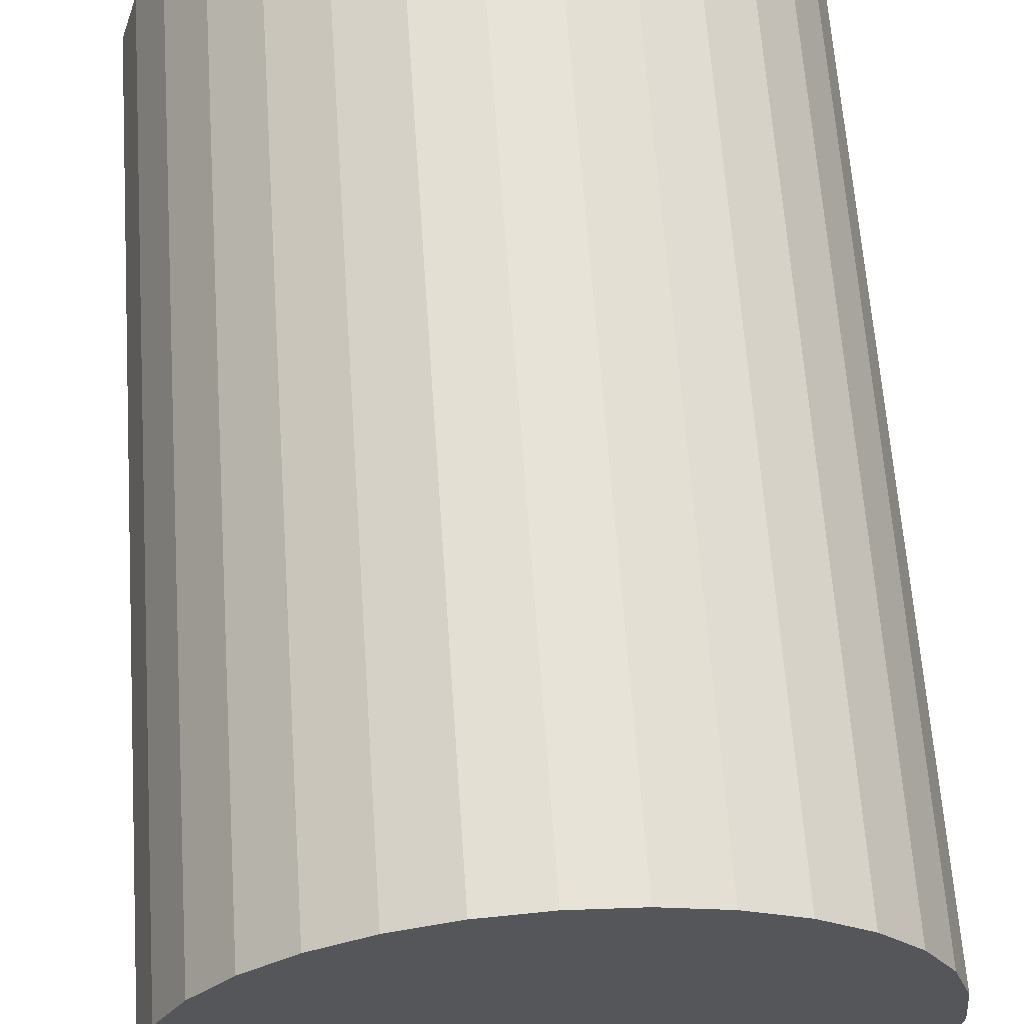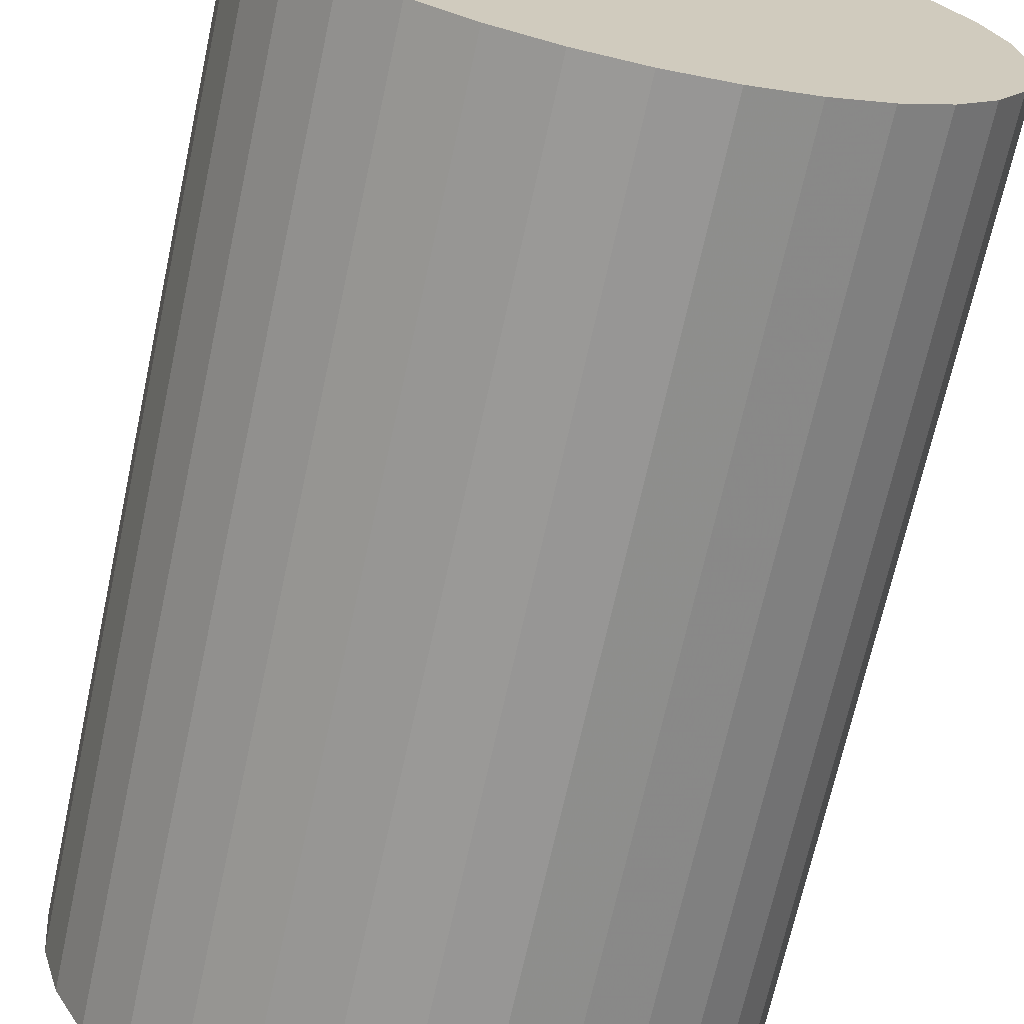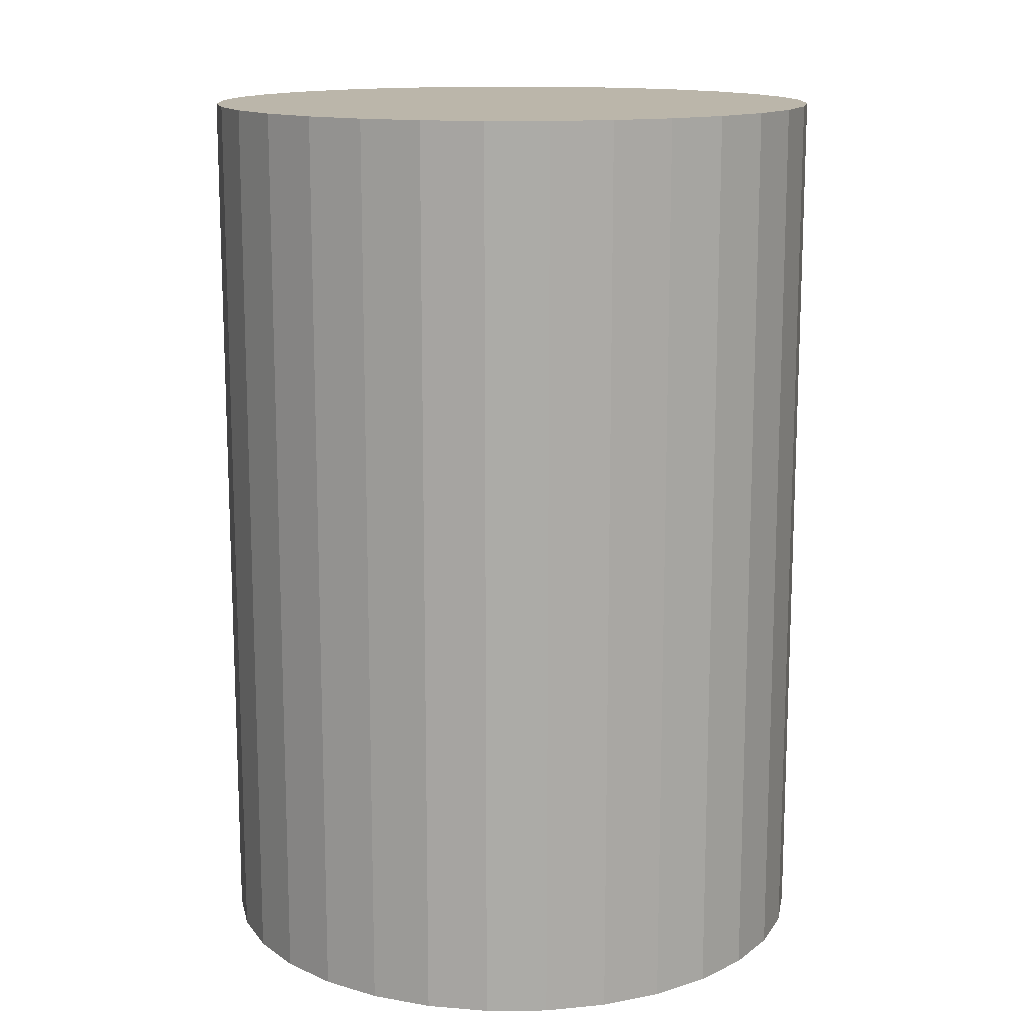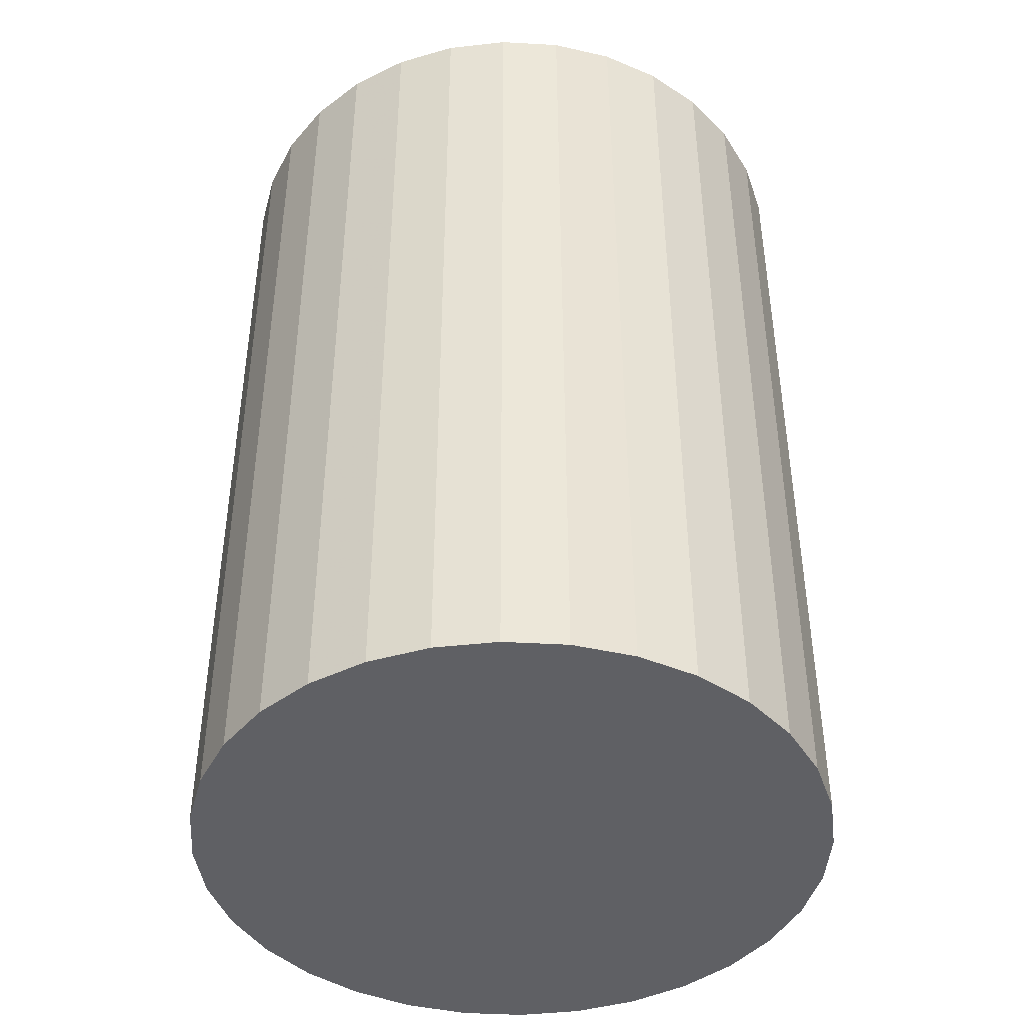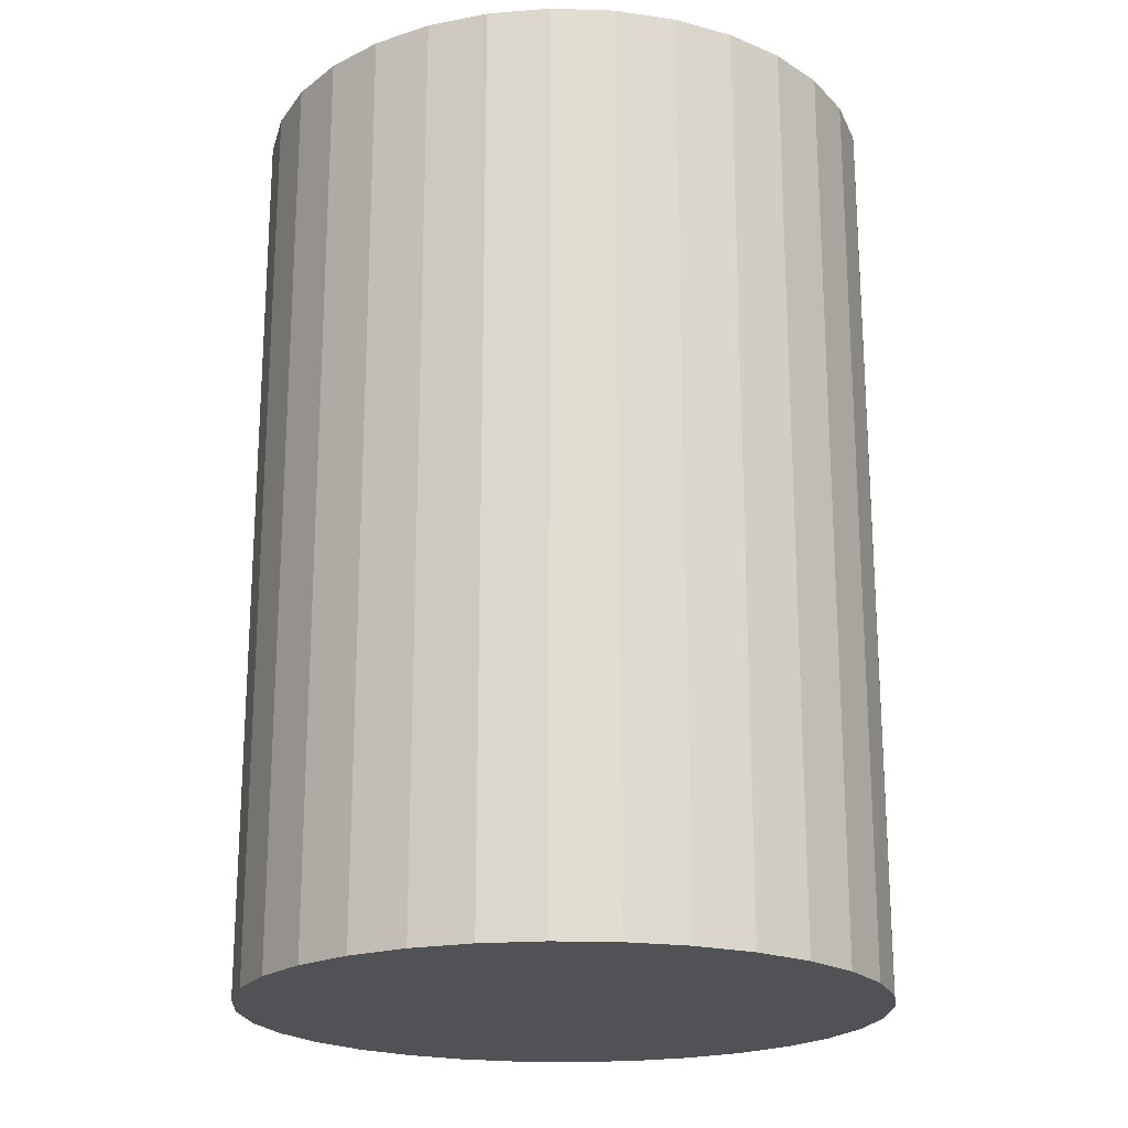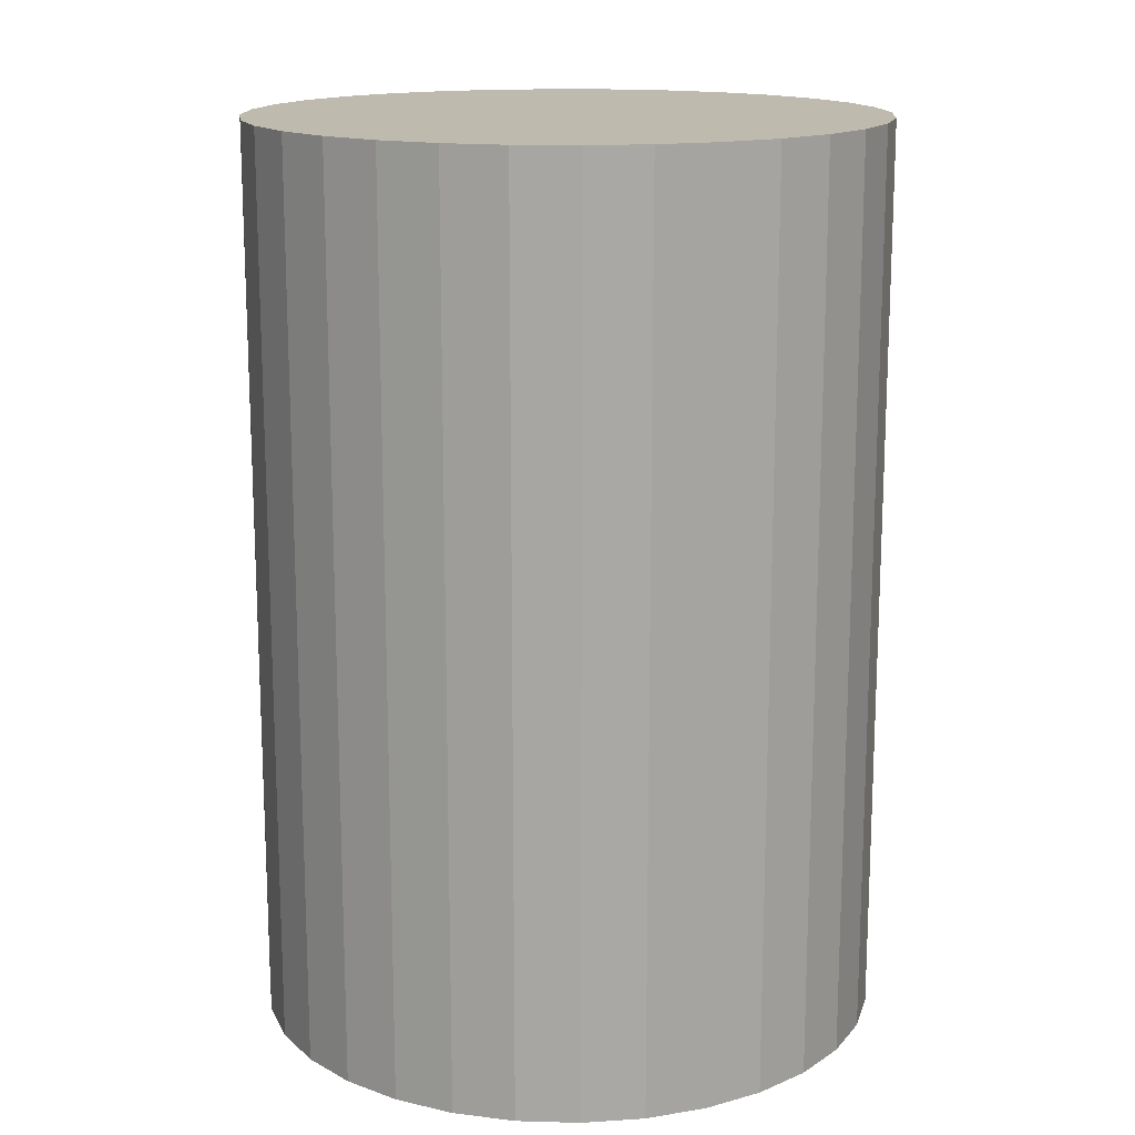
<metadata>
{"format":"obj","ext":"obj","renderer":"f3d","projection":"perspective","resolution":1024,"background":"white","views":[{"elev":63.4,"azim":-4.0,"up":"+Y"},{"elev":-68.7,"azim":167.7,"up":"+Y"},{"elev":13.9,"azim":151.0,"up":"+Z"},{"elev":-43.4,"azim":-166.9,"up":"+Z"},{"elev":-20.7,"azim":-65.1,"up":"+Z"},{"elev":15.4,"azim":-148.5,"up":"+Z"}]}
</metadata>
<code>
v 0 0 -0.04563
v 0.03163 0 -0.04563
v 0.03163 0 0.04563
v 0 0 0.04563
v 0.03102 0.00617 -0.04563
v 0.03102 0.00617 0.04563
v 0.02922 0.0121 -0.04563
v 0.02922 0.0121 0.04563
v 0.0263 0.01757 -0.04563
v 0.0263 0.01757 0.04563
v 0.02236 0.02236 -0.04563
v 0.02236 0.02236 0.04563
v 0.01757 0.0263 -0.04563
v 0.01757 0.0263 0.04563
v 0.0121 0.02922 -0.04563
v 0.0121 0.02922 0.04563
v 0.00617 0.03102 -0.04563
v 0.00617 0.03102 0.04563
v 0 0.03163 -0.04563
v 0 0.03163 0.04563
v -0.00617 0.03102 -0.04563
v -0.00617 0.03102 0.04563
v -0.0121 0.02922 -0.04563
v -0.0121 0.02922 0.04563
v -0.01757 0.0263 -0.04563
v -0.01757 0.0263 0.04563
v -0.02236 0.02236 -0.04563
v -0.02236 0.02236 0.04563
v -0.0263 0.01757 -0.04563
v -0.0263 0.01757 0.04563
v -0.02922 0.0121 -0.04563
v -0.02922 0.0121 0.04563
v -0.03102 0.00617 -0.04563
v -0.03102 0.00617 0.04563
v -0.03163 0 -0.04563
v -0.03163 0 0.04563
v -0.03102 -0.00617 -0.04563
v -0.03102 -0.00617 0.04563
v -0.02922 -0.0121 -0.04563
v -0.02922 -0.0121 0.04563
v -0.0263 -0.01757 -0.04563
v -0.0263 -0.01757 0.04563
v -0.02236 -0.02236 -0.04563
v -0.02236 -0.02236 0.04563
v -0.01757 -0.0263 -0.04563
v -0.01757 -0.0263 0.04563
v -0.0121 -0.02922 -0.04563
v -0.0121 -0.02922 0.04563
v -0.00617 -0.03102 -0.04563
v -0.00617 -0.03102 0.04563
v -0 -0.03163 -0.04563
v -0 -0.03163 0.04563
v 0.00617 -0.03102 -0.04563
v 0.00617 -0.03102 0.04563
v 0.0121 -0.02922 -0.04563
v 0.0121 -0.02922 0.04563
v 0.01757 -0.0263 -0.04563
v 0.01757 -0.0263 0.04563
v 0.02236 -0.02236 -0.04563
v 0.02236 -0.02236 0.04563
v 0.0263 -0.01757 -0.04563
v 0.0263 -0.01757 0.04563
v 0.02922 -0.0121 -0.04563
v 0.02922 -0.0121 0.04563
v 0.03102 -0.00617 -0.04563
v 0.03102 -0.00617 0.04563
f 2 1 5
f 2 5 3
f 3 5 6
f 3 6 4
f 5 1 7
f 5 7 6
f 6 7 8
f 6 8 4
f 7 1 9
f 7 9 8
f 8 9 10
f 8 10 4
f 9 1 11
f 9 11 10
f 10 11 12
f 10 12 4
f 11 1 13
f 11 13 12
f 12 13 14
f 12 14 4
f 13 1 15
f 13 15 14
f 14 15 16
f 14 16 4
f 15 1 17
f 15 17 16
f 16 17 18
f 16 18 4
f 17 1 19
f 17 19 18
f 18 19 20
f 18 20 4
f 19 1 21
f 19 21 20
f 20 21 22
f 20 22 4
f 21 1 23
f 21 23 22
f 22 23 24
f 22 24 4
f 23 1 25
f 23 25 24
f 24 25 26
f 24 26 4
f 25 1 27
f 25 27 26
f 26 27 28
f 26 28 4
f 27 1 29
f 27 29 28
f 28 29 30
f 28 30 4
f 29 1 31
f 29 31 30
f 30 31 32
f 30 32 4
f 31 1 33
f 31 33 32
f 32 33 34
f 32 34 4
f 33 1 35
f 33 35 34
f 34 35 36
f 34 36 4
f 35 1 37
f 35 37 36
f 36 37 38
f 36 38 4
f 37 1 39
f 37 39 38
f 38 39 40
f 38 40 4
f 39 1 41
f 39 41 40
f 40 41 42
f 40 42 4
f 41 1 43
f 41 43 42
f 42 43 44
f 42 44 4
f 43 1 45
f 43 45 44
f 44 45 46
f 44 46 4
f 45 1 47
f 45 47 46
f 46 47 48
f 46 48 4
f 47 1 49
f 47 49 48
f 48 49 50
f 48 50 4
f 49 1 51
f 49 51 50
f 50 51 52
f 50 52 4
f 51 1 53
f 51 53 52
f 52 53 54
f 52 54 4
f 53 1 55
f 53 55 54
f 54 55 56
f 54 56 4
f 55 1 57
f 55 57 56
f 56 57 58
f 56 58 4
f 57 1 59
f 57 59 58
f 58 59 60
f 58 60 4
f 59 1 61
f 59 61 60
f 60 61 62
f 60 62 4
f 61 1 63
f 61 63 62
f 62 63 64
f 62 64 4
f 63 1 65
f 63 65 64
f 64 65 66
f 64 66 4
f 65 1 2
f 65 2 66
f 66 2 3
f 66 3 4

</code>
